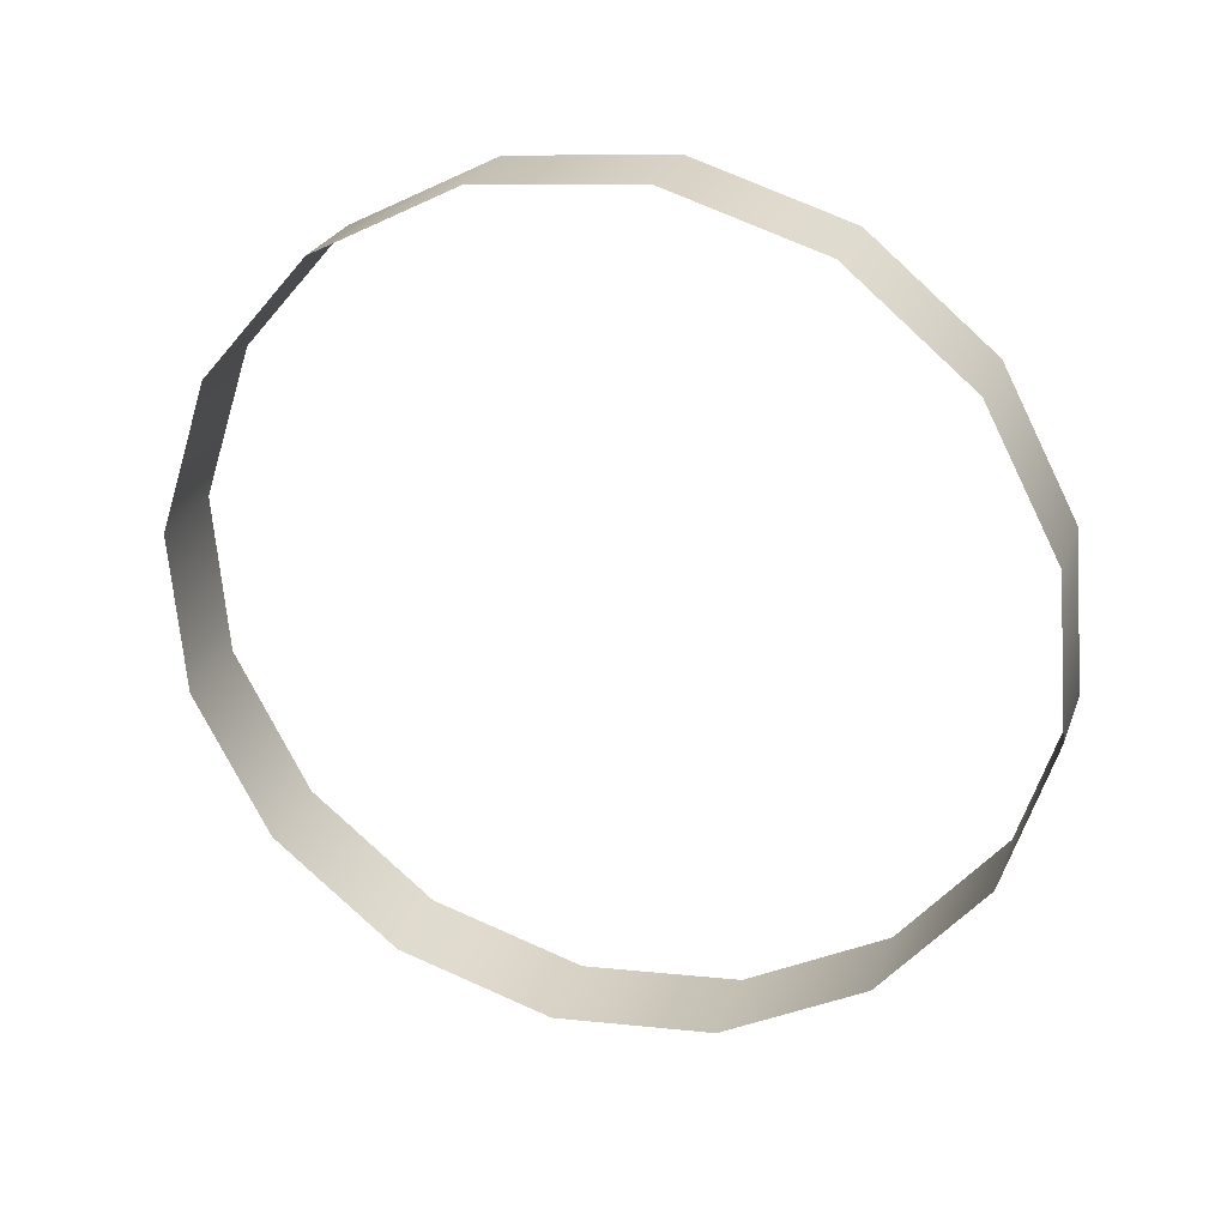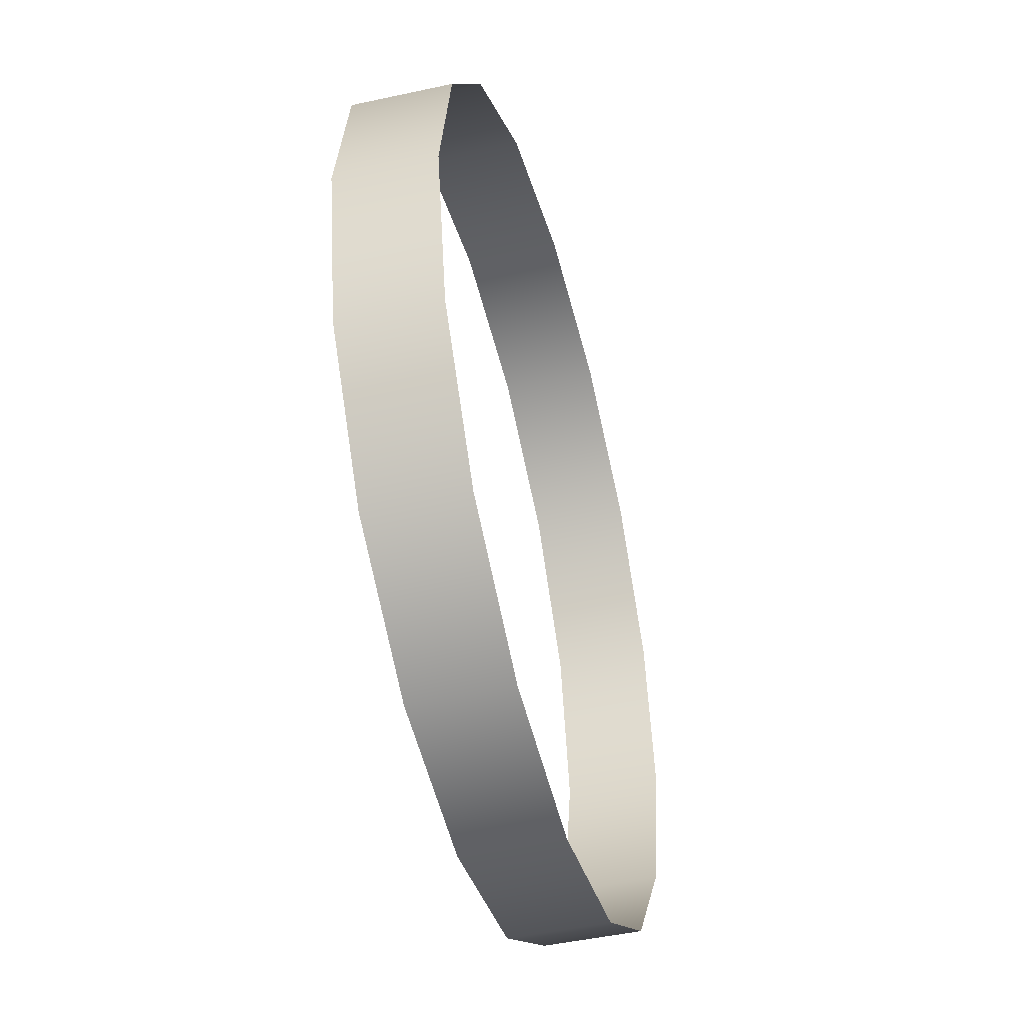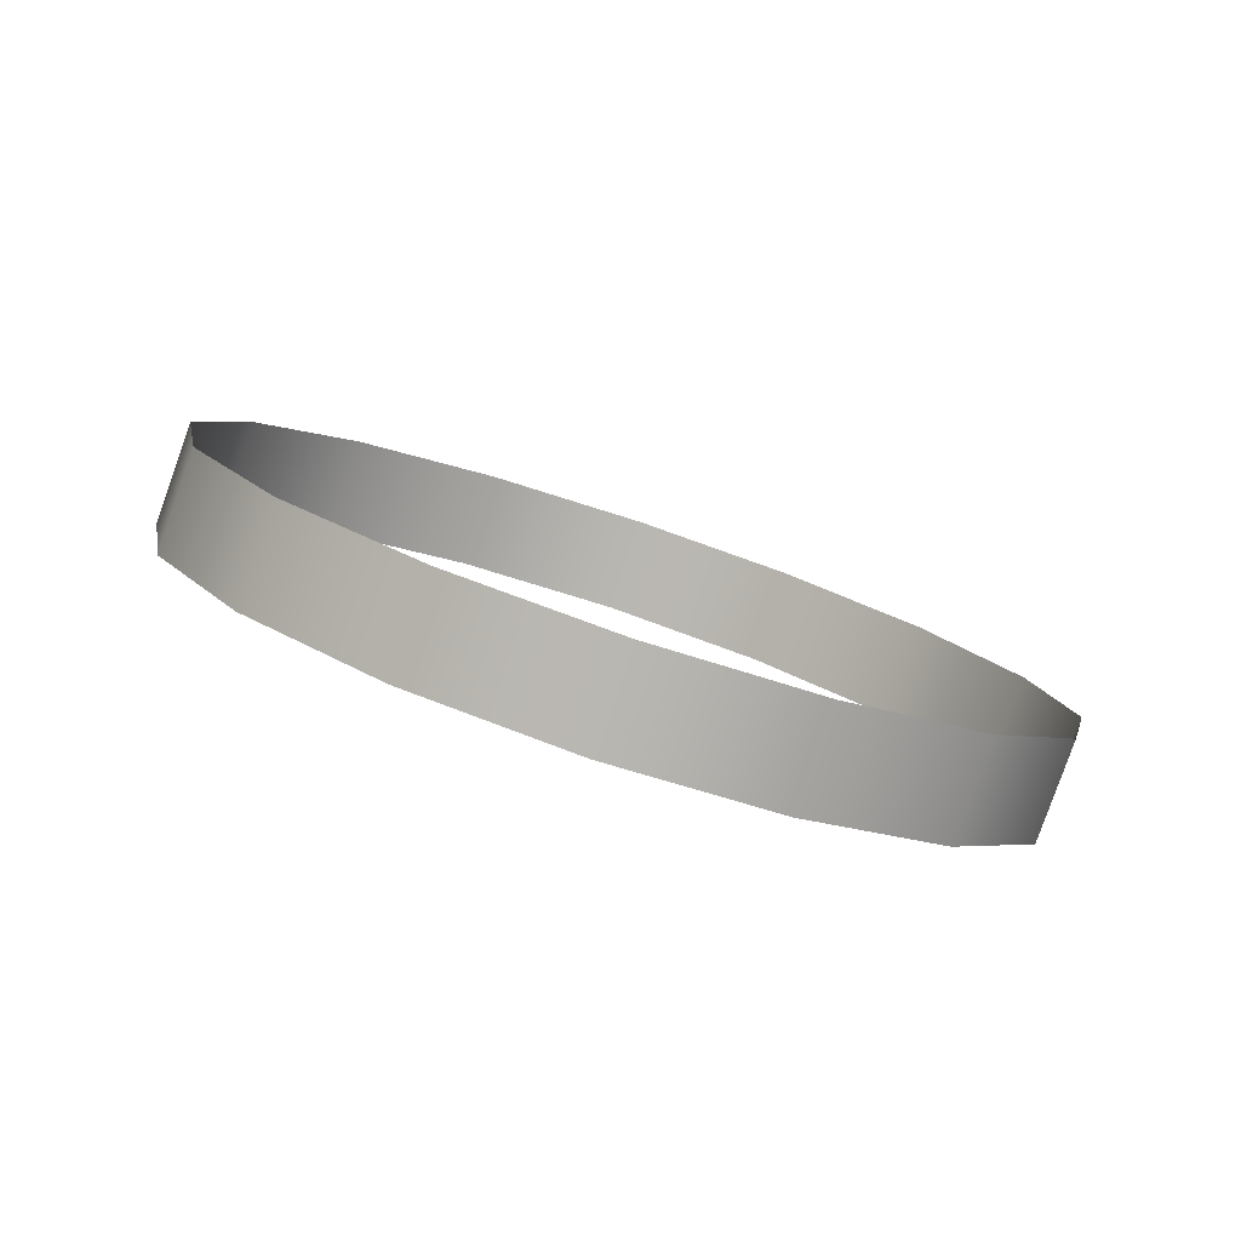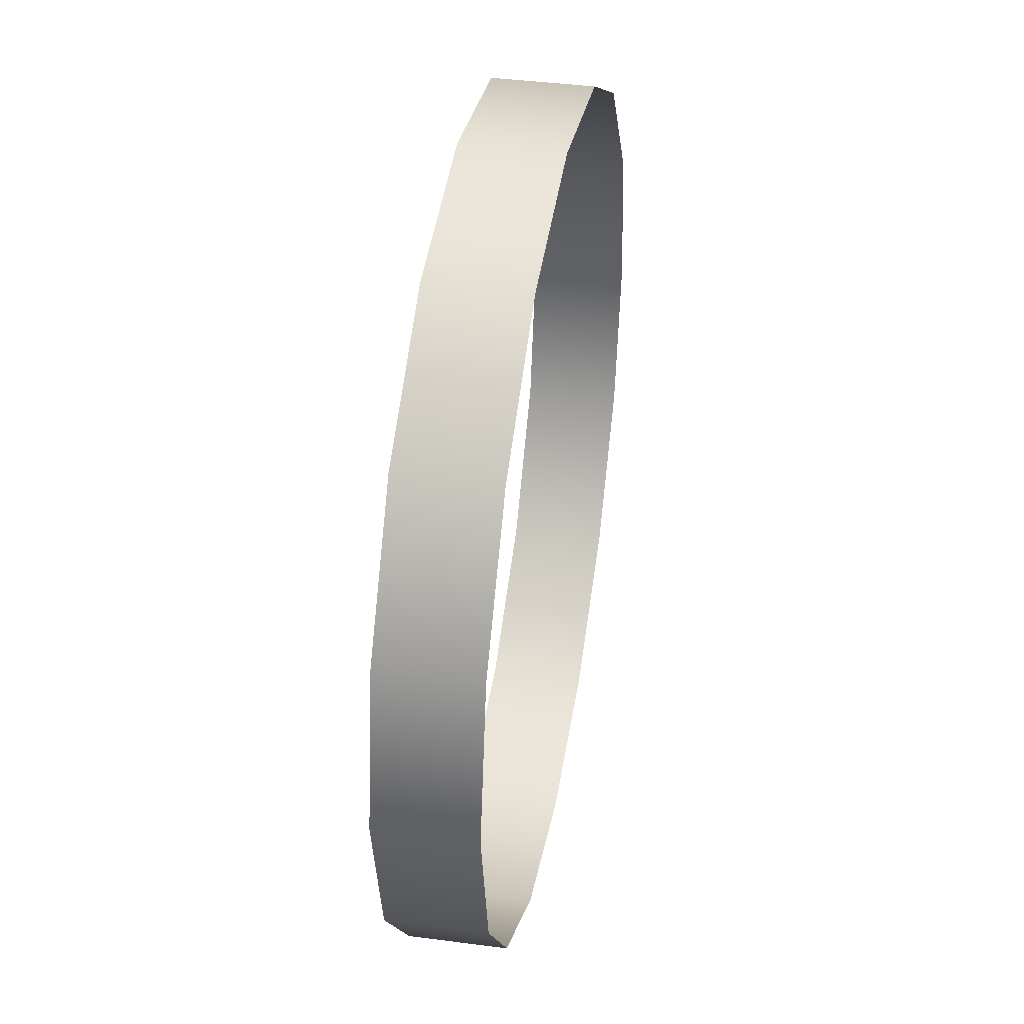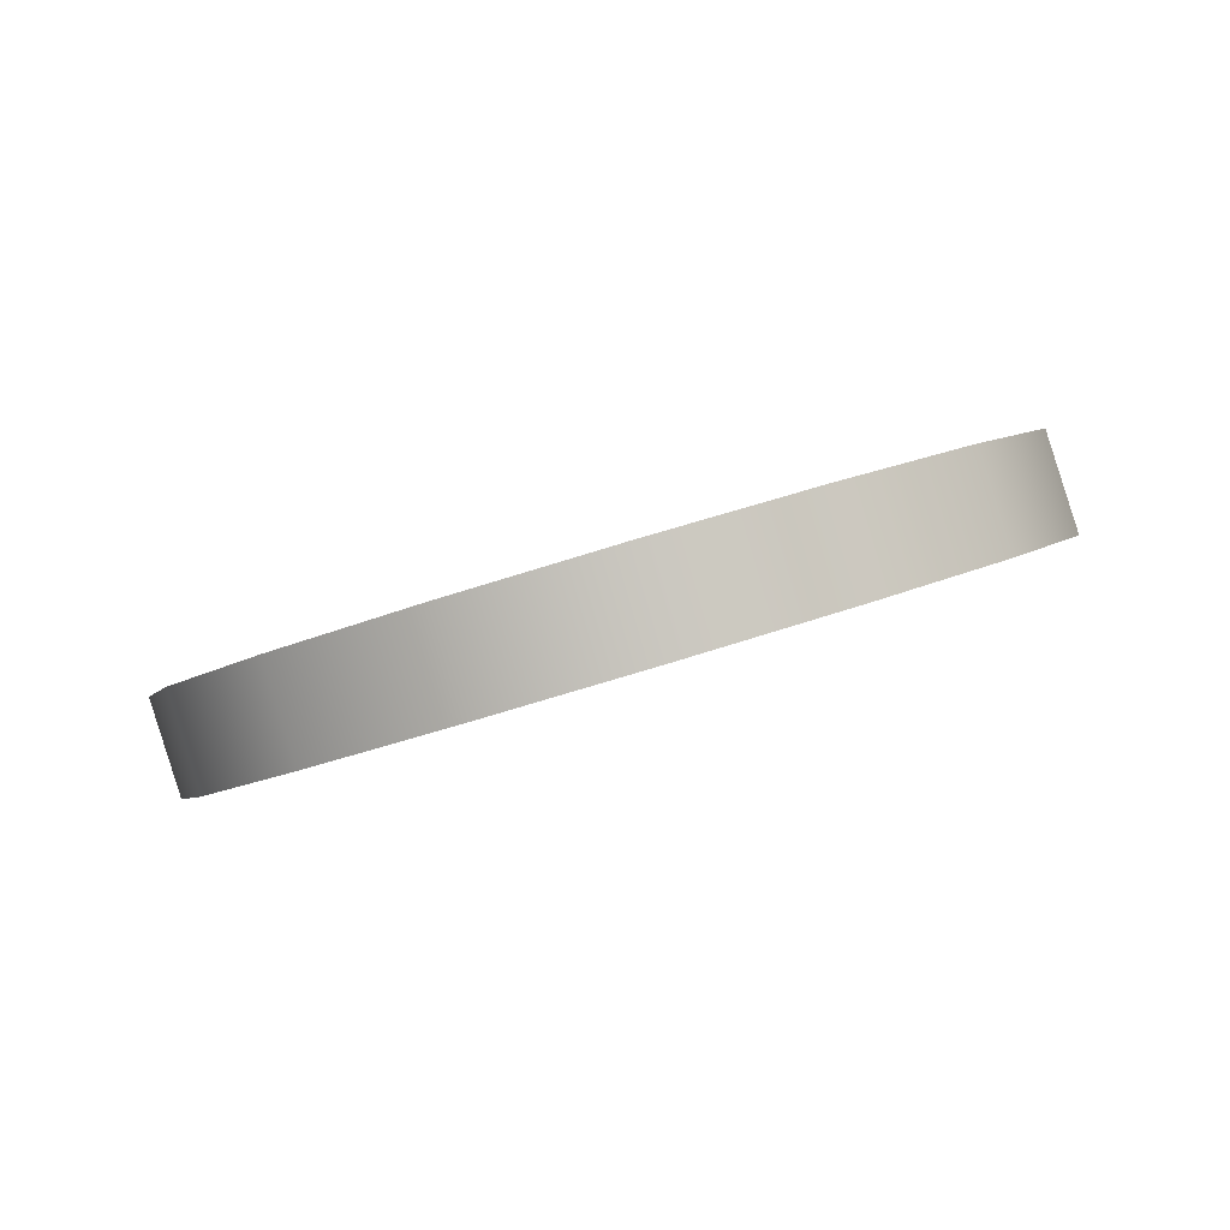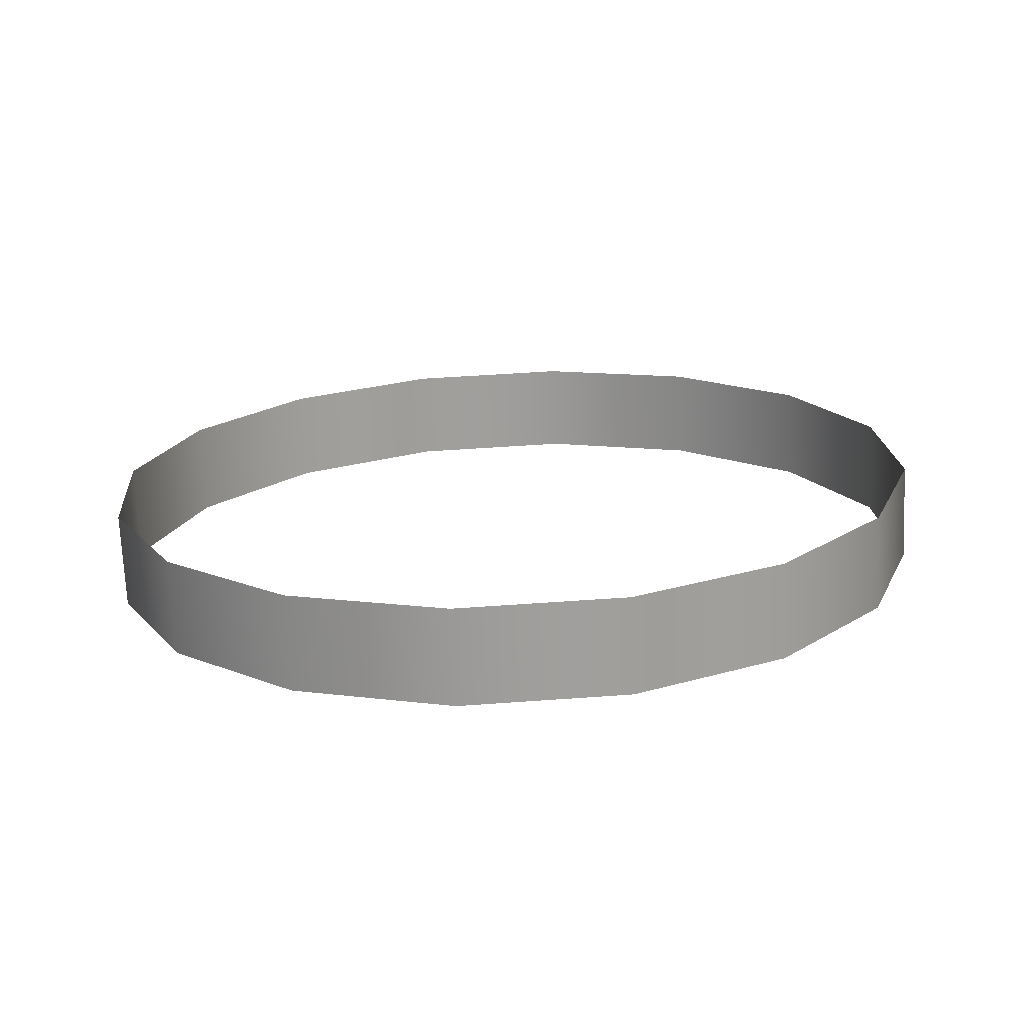
<metadata>
{"format":"obj","ext":"obj","renderer":"f3d","projection":"perspective","resolution":1024,"background":"white","views":[{"elev":-55.6,"azim":152.3,"up":"+Y"},{"elev":-47.2,"azim":-56.5,"up":"+Z"},{"elev":8.0,"azim":-179.2,"up":"+Y"},{"elev":41.8,"azim":-61.5,"up":"+Z"},{"elev":-8.4,"azim":-25.5,"up":"+Y"},{"elev":-0.0,"azim":-82.3,"up":"+Y"}]}
</metadata>
<code>
g chaosDioBelt
v 49.21 4.274 -20.8
v 38.03 0.5665 -38.43
v 33.87 12.26 -38.43
v 45.05 15.97 -20.8
v 17.14 6.714 -50.21
v 21.3 -4.983 -50.21
v -2.604 0.1688 -54.34
v 1.556 -11.53 -54.34
v -22.34 -6.377 -50.21
v -18.18 -18.07 -50.21
v -39.08 -11.93 -38.43
v -34.92 -23.62 -38.43
v -50.26 -15.63 -20.8
v -46.1 -27.33 -20.8
v -54.19 -16.94 -1.943e-05
v -50.03 -28.63 -1.943e-05
v -50.26 -15.63 20.8
v -46.1 -27.33 20.8
v -39.08 -11.93 38.43
v -34.92 -23.62 38.43
v -22.34 -6.377 50.21
v -18.18 -18.07 50.21
v -2.604 0.1688 54.34
v 1.556 -11.53 54.34
v 17.14 6.714 50.21
v 21.3 -4.983 50.21
v 33.87 12.26 38.43
v 38.03 0.5665 38.43
v 45.05 15.97 20.8
v 49.21 4.274 20.8
v 48.98 17.27 0
v 53.14 5.576 0
v 45.05 15.97 -20.8
v 49.21 4.274 -20.8
g chaosDioBelt_0
f 3 2 1
f 4 3 1
f 3 5 2
f 5 6 2
f 5 7 6
f 7 8 6
f 7 9 8
f 9 10 8
f 9 11 10
f 11 12 10
f 11 13 12
f 13 14 12
f 13 15 14
f 15 16 14
f 15 17 16
f 17 18 16
f 17 19 18
f 19 20 18
f 19 21 20
f 21 22 20
f 21 23 22
f 23 24 22
f 23 25 24
f 25 26 24
f 25 27 26
f 27 28 26
f 27 29 28
f 29 30 28
f 29 31 30
f 31 32 30
f 31 33 32
f 33 34 32

</code>
